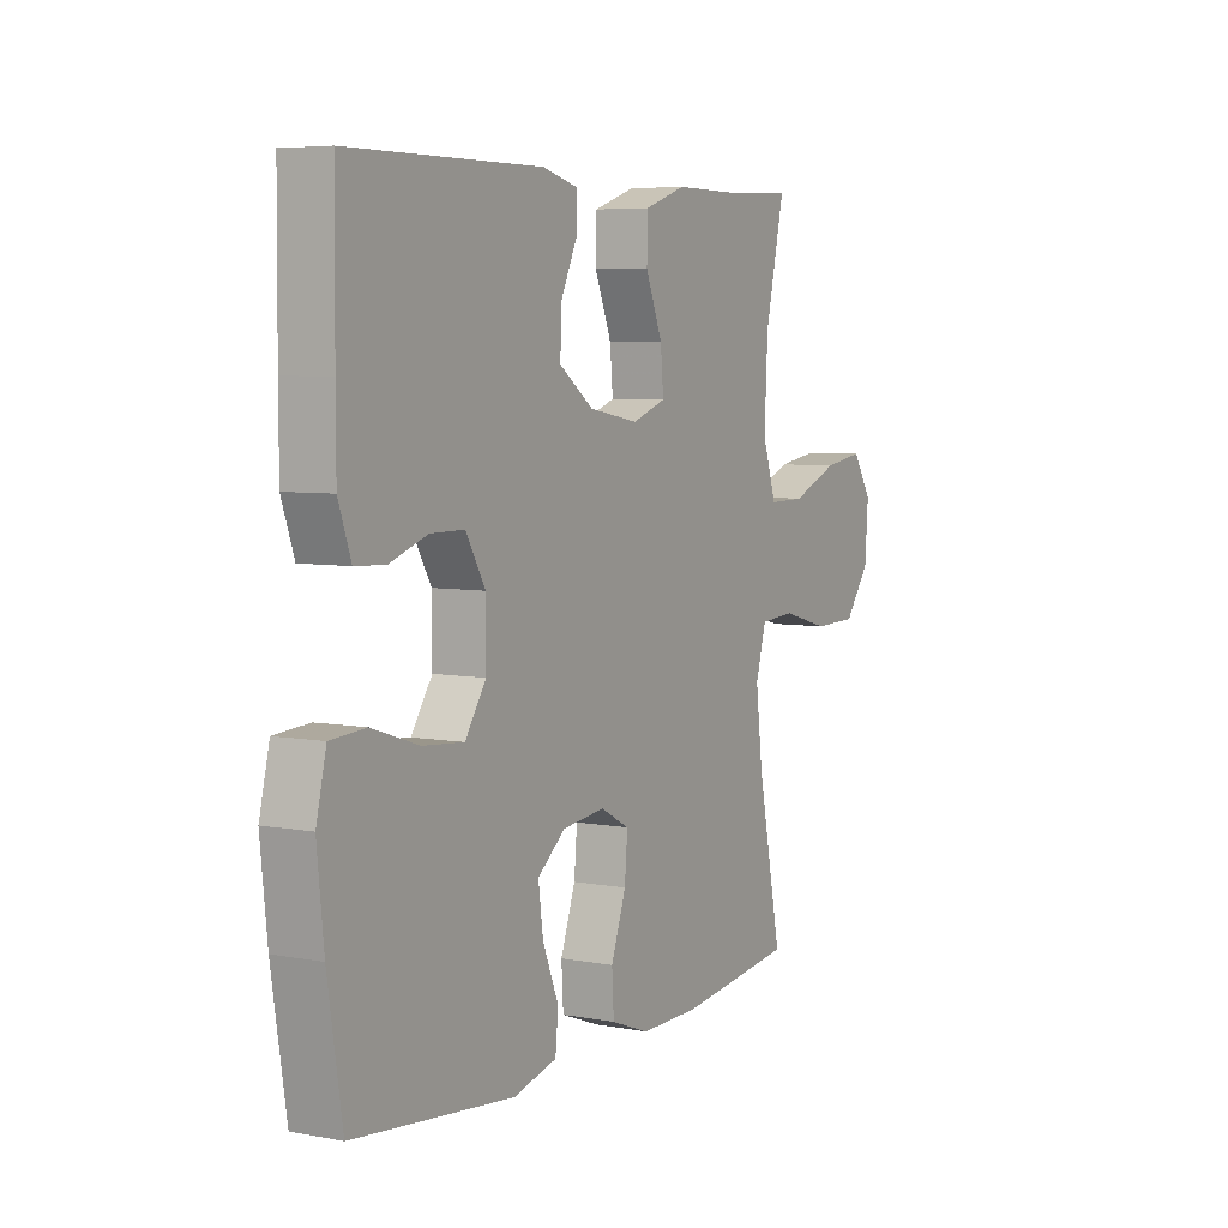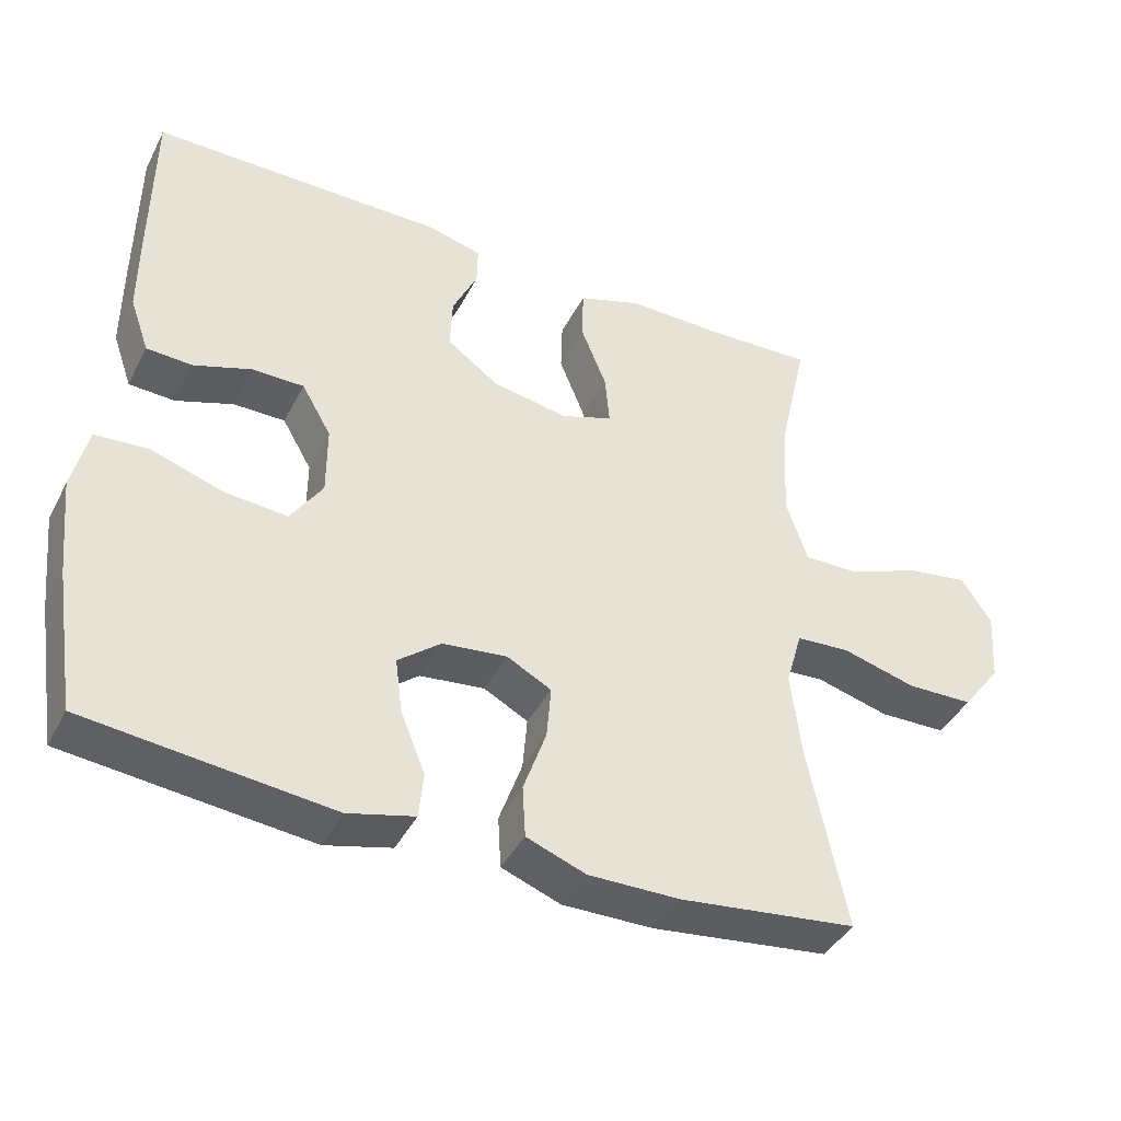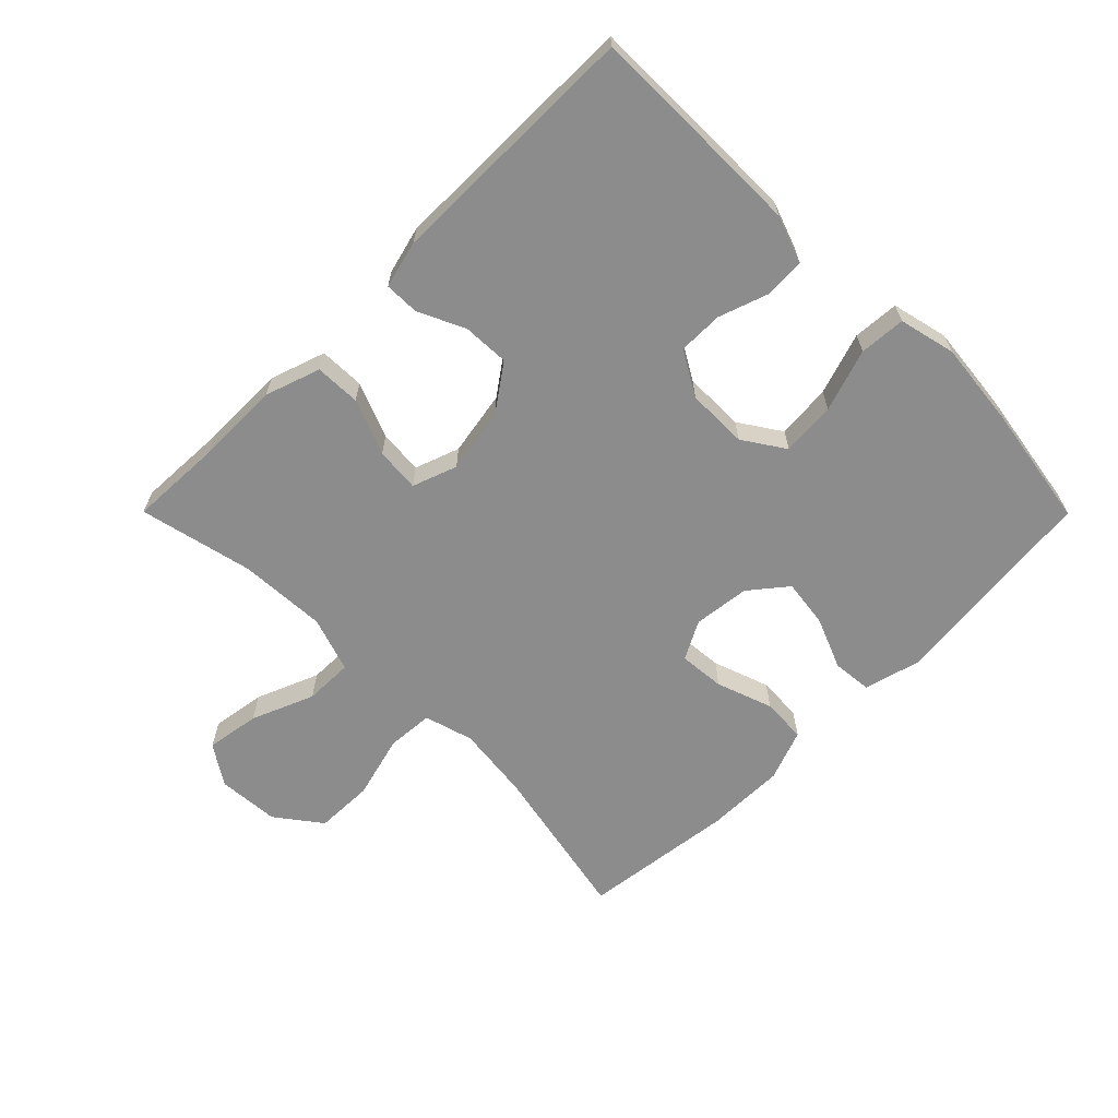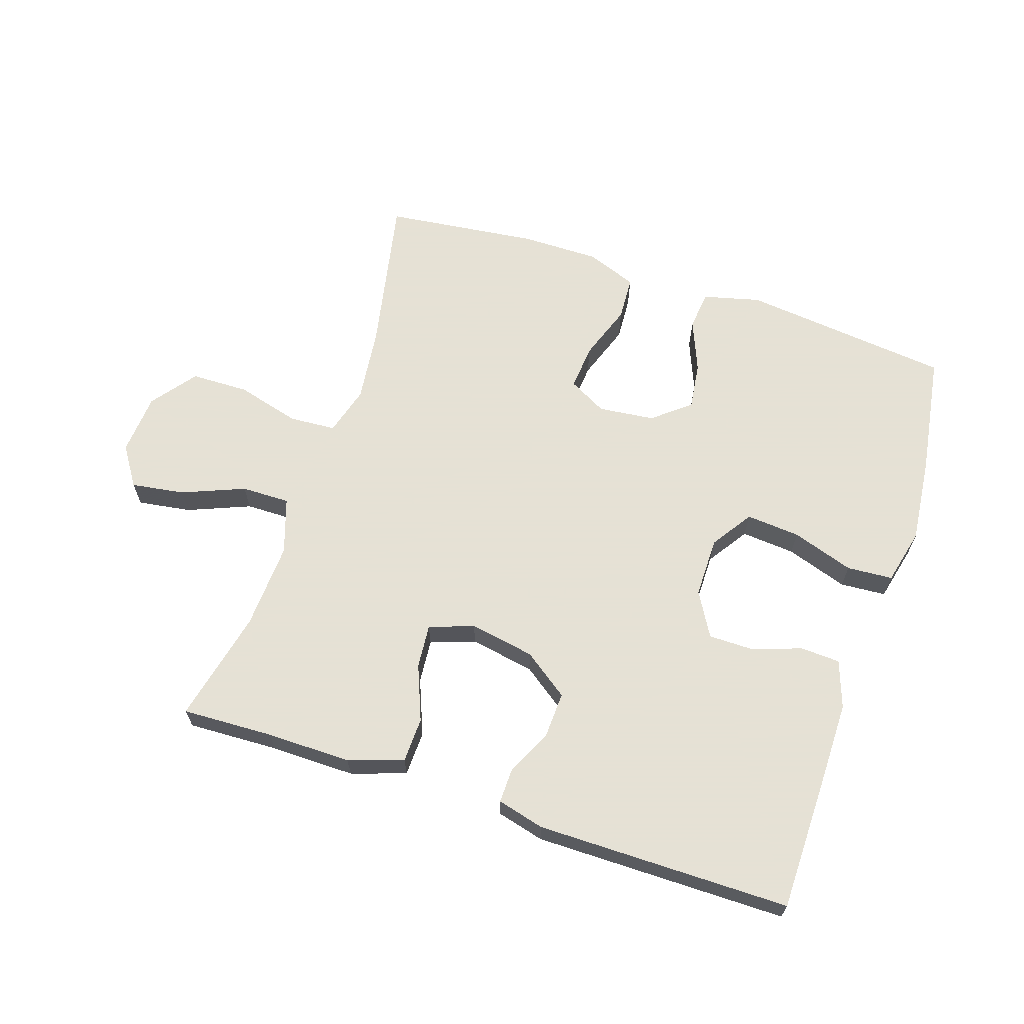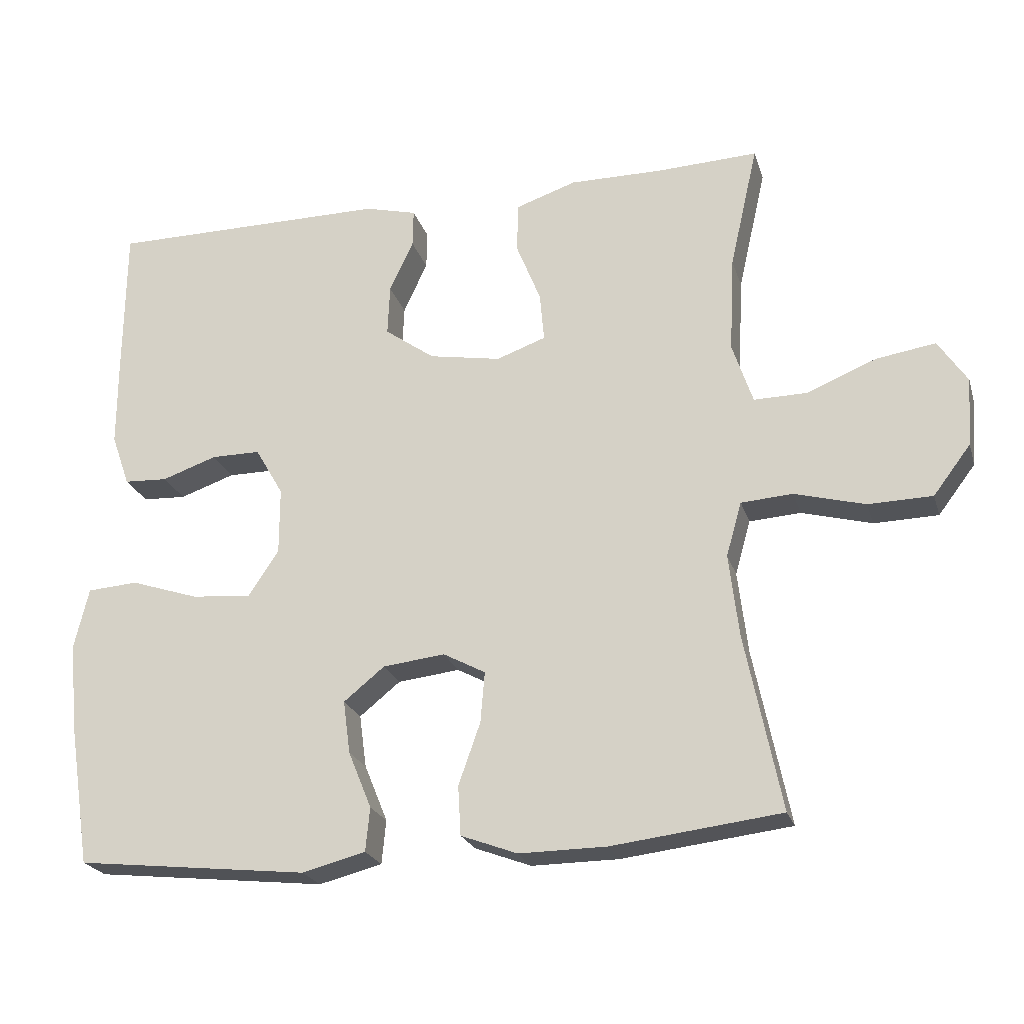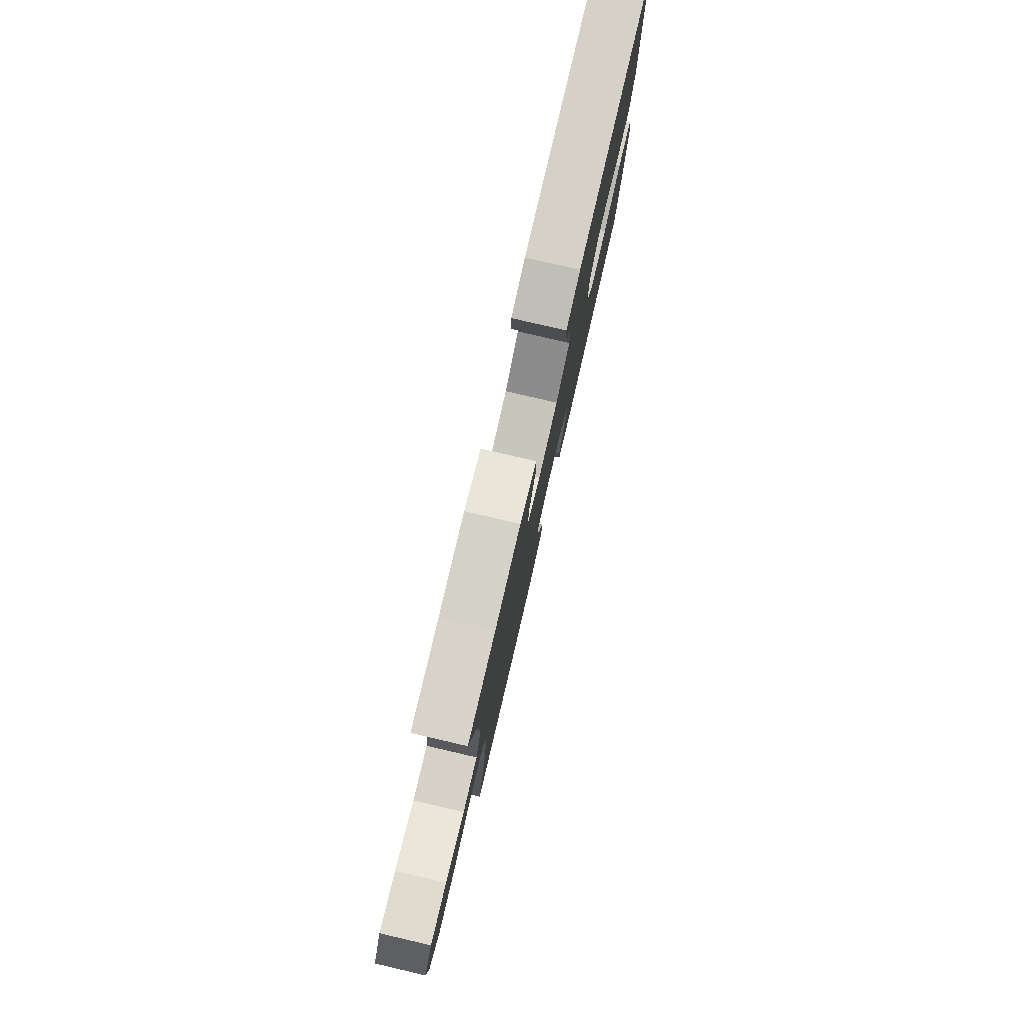
<metadata>
{"format":"obj","ext":"obj","renderer":"f3d","projection":"perspective","resolution":1024,"background":"white","views":[{"elev":5.8,"azim":119.5,"up":"+Z"},{"elev":-41.4,"azim":154.5,"up":"+Z"},{"elev":-64.2,"azim":44.9,"up":"+Y"},{"elev":64.9,"azim":18.4,"up":"+Y"},{"elev":-22.9,"azim":-164.5,"up":"+Z"},{"elev":79.4,"azim":-76.9,"up":"+Z"}]}
</metadata>
<code>
v -0.5 0.07 0.5
v -0.357 0.07 0.494
v -0.224 0.07 0.495
v -0.138 0.07 0.466
v -0.136 0.07 0.395
v -0.171 0.07 0.308
v -0.177 0.07 0.239
v -0.107 0.07 0.214
v -0.005 0.07 0.232
v 0.066 0.07 0.283
v 0.063 0.07 0.355
v 0.029 0.07 0.428
v 0.028 0.07 0.482
v 0.102 0.07 0.501
v 0.5 0.07 0.5
v 0.502 0.07 0.275
v 0.502 0.07 0.159
v 0.476 0.07 0.085
v 0.414 0.07 0.082
v 0.336 0.07 0.109
v 0.266 0.07 0.109
v 0.226 0.07 0.04
v 0.226 0.07 -0.055
v 0.269 0.07 -0.12
v 0.354 0.07 -0.113
v 0.451 0.07 -0.081
v 0.523 0.07 -0.086
v 0.544 0.07 -0.174
v 0.53 0.07 -0.308
v 0.5 0.07 -0.5
v 0.17 0.07 -0.536
v 0.08 0.07 -0.513
v 0.074 0.07 -0.451
v 0.107 0.07 -0.37
v 0.117 0.07 -0.295
v 0.059 0.07 -0.248
v -0.029 0.07 -0.238
v -0.089 0.07 -0.27
v -0.083 0.07 -0.342
v -0.052 0.07 -0.43
v -0.056 0.07 -0.5
v -0.136 0.07 -0.53
v -0.26 0.07 -0.529
v -0.5 0.07 -0.5
v -0.449 0.07 -0.25
v -0.435 0.07 -0.133
v -0.457 0.07 -0.056
v -0.53 0.07 -0.051
v -0.63 0.07 -0.078
v -0.721 0.07 -0.076
v -0.774 0.07 -0.006
v -0.781 0.07 0.091
v -0.74 0.07 0.153
v -0.656 0.07 0.14
v -0.558 0.07 0.1
v -0.482 0.07 0.099
v -0.453 0.07 0.186
v -0.46 0.07 0.323
v -0.5 0 0.5
v -0.357 0 0.494
v -0.224 0 0.495
v -0.138 0 0.466
v -0.136 0 0.395
v -0.171 0 0.308
v -0.177 0 0.239
v -0.107 0 0.214
v -0.005 0 0.232
v 0.066 0 0.283
v 0.063 0 0.355
v 0.029 0 0.428
v 0.028 0 0.482
v 0.102 0 0.501
v 0.5 0 0.5
v 0.502 0 0.275
v 0.502 0 0.159
v 0.476 0 0.085
v 0.414 0 0.082
v 0.336 0 0.109
v 0.266 0 0.109
v 0.226 0 0.04
v 0.226 0 -0.055
v 0.269 0 -0.12
v 0.354 0 -0.113
v 0.451 0 -0.081
v 0.523 0 -0.086
v 0.544 0 -0.174
v 0.53 0 -0.308
v 0.5 0 -0.5
v 0.17 0 -0.536
v 0.08 0 -0.513
v 0.074 0 -0.451
v 0.107 0 -0.37
v 0.117 0 -0.295
v 0.059 0 -0.248
v -0.029 0 -0.238
v -0.089 0 -0.27
v -0.083 0 -0.342
v -0.052 0 -0.43
v -0.056 0 -0.5
v -0.136 0 -0.53
v -0.26 0 -0.529
v -0.5 0 -0.5
v -0.449 0 -0.25
v -0.435 0 -0.133
v -0.457 0 -0.056
v -0.53 0 -0.051
v -0.63 0 -0.078
v -0.721 0 -0.076
v -0.774 0 -0.006
v -0.781 0 0.091
v -0.74 0 0.153
v -0.656 0 0.14
v -0.558 0 0.1
v -0.482 0 0.099
v -0.453 0 0.186
v -0.46 0 0.323
f 52 53 54 55
f 52 55 56
f 51 52 56
f 48 49 50 51
f 47 48 51 56
f 46 47 56 57
f 42 43 44 45
f 42 45 46
f 39 40 41 42
f 38 39 42 46
f 37 38 46 57
f 31 32 33 34
f 31 34 35
f 30 31 35
f 29 30 35 36
f 25 26 27 28
f 24 25 28 29
f 17 18 19 20
f 17 20 21
f 16 17 21
f 15 16 21
f 14 15 21
f 11 12 13 14
f 10 11 14 21
f 9 10 21 22
f 3 4 5 6
f 2 3 6 7
f 58 1 2 7
f 36 37 57 58
f 24 29 36 58
f 23 24 58 7
f 8 9 22 23
f 7 8 23
f 113 112 111 110
f 114 113 110
f 114 110 109
f 109 108 107 106
f 114 109 106 105
f 115 114 105 104
f 103 102 101 100
f 104 103 100
f 100 99 98 97
f 104 100 97 96
f 115 104 96 95
f 92 91 90 89
f 93 92 89
f 93 89 88
f 94 93 88 87
f 86 85 84 83
f 87 86 83 82
f 78 77 76 75
f 79 78 75
f 79 75 74
f 79 74 73
f 79 73 72
f 72 71 70 69
f 79 72 69 68
f 80 79 68 67
f 64 63 62 61
f 65 64 61 60
f 65 60 59 116
f 116 115 95 94
f 116 94 87 82
f 65 116 82 81
f 81 80 67 66
f 81 66 65
f 1 59 60 2
f 2 60 61 3
f 3 61 62 4
f 4 62 63 5
f 5 63 64 6
f 6 64 65 7
f 7 65 66 8
f 8 66 67 9
f 9 67 68 10
f 10 68 69 11
f 11 69 70 12
f 12 70 71 13
f 13 71 72 14
f 14 72 73 15
f 15 73 74 16
f 16 74 75 17
f 17 75 76 18
f 18 76 77 19
f 19 77 78 20
f 20 78 79 21
f 21 79 80 22
f 22 80 81 23
f 23 81 82 24
f 24 82 83 25
f 25 83 84 26
f 26 84 85 27
f 27 85 86 28
f 28 86 87 29
f 29 87 88 30
f 30 88 89 31
f 31 89 90 32
f 32 90 91 33
f 33 91 92 34
f 34 92 93 35
f 35 93 94 36
f 36 94 95 37
f 37 95 96 38
f 38 96 97 39
f 39 97 98 40
f 40 98 99 41
f 41 99 100 42
f 42 100 101 43
f 43 101 102 44
f 44 102 103 45
f 45 103 104 46
f 46 104 105 47
f 47 105 106 48
f 48 106 107 49
f 49 107 108 50
f 50 108 109 51
f 51 109 110 52
f 52 110 111 53
f 53 111 112 54
f 54 112 113 55
f 55 113 114 56
f 56 114 115 57
f 57 115 116 58
f 58 116 59 1

</code>
